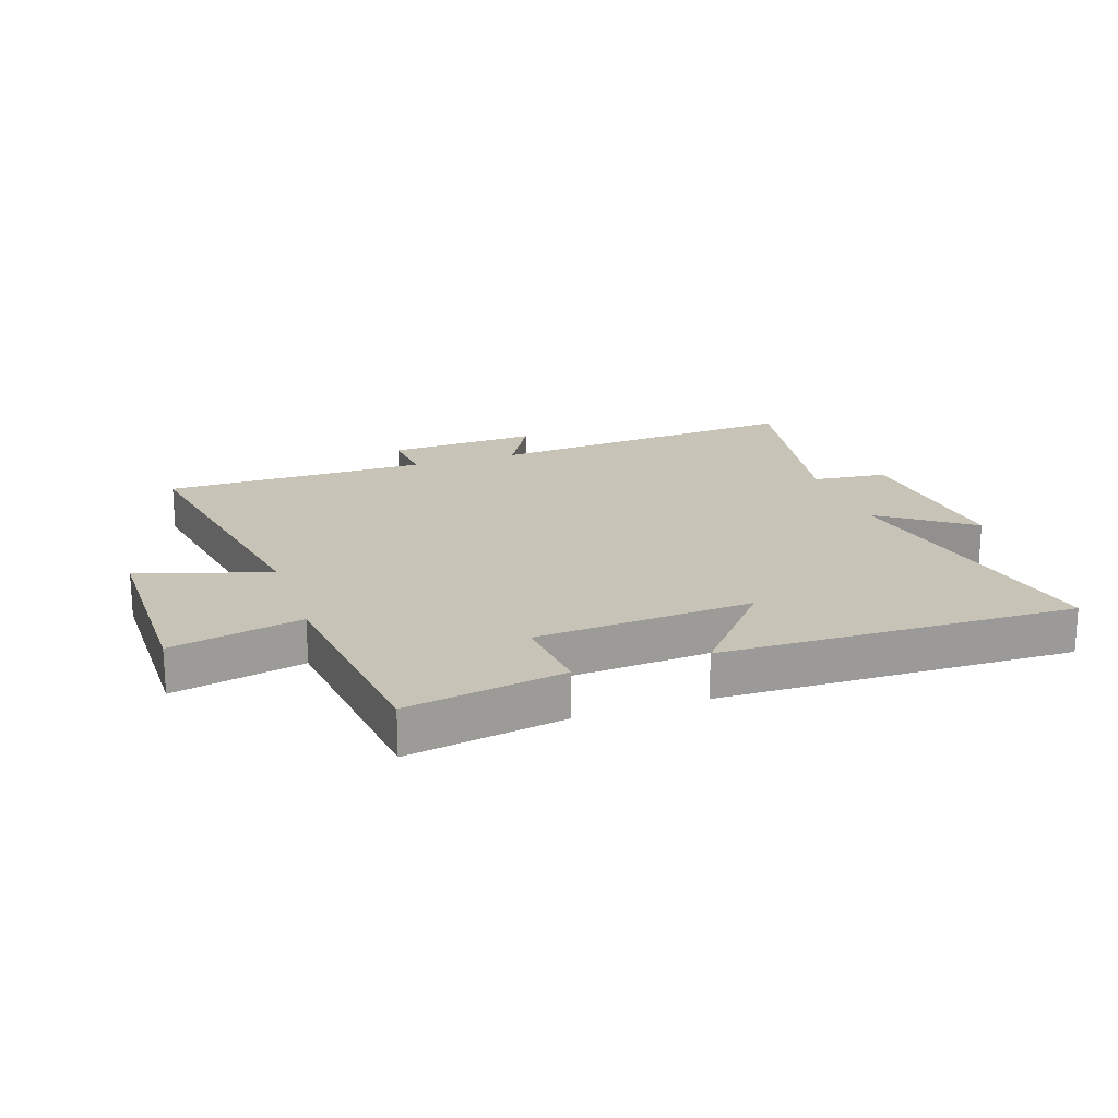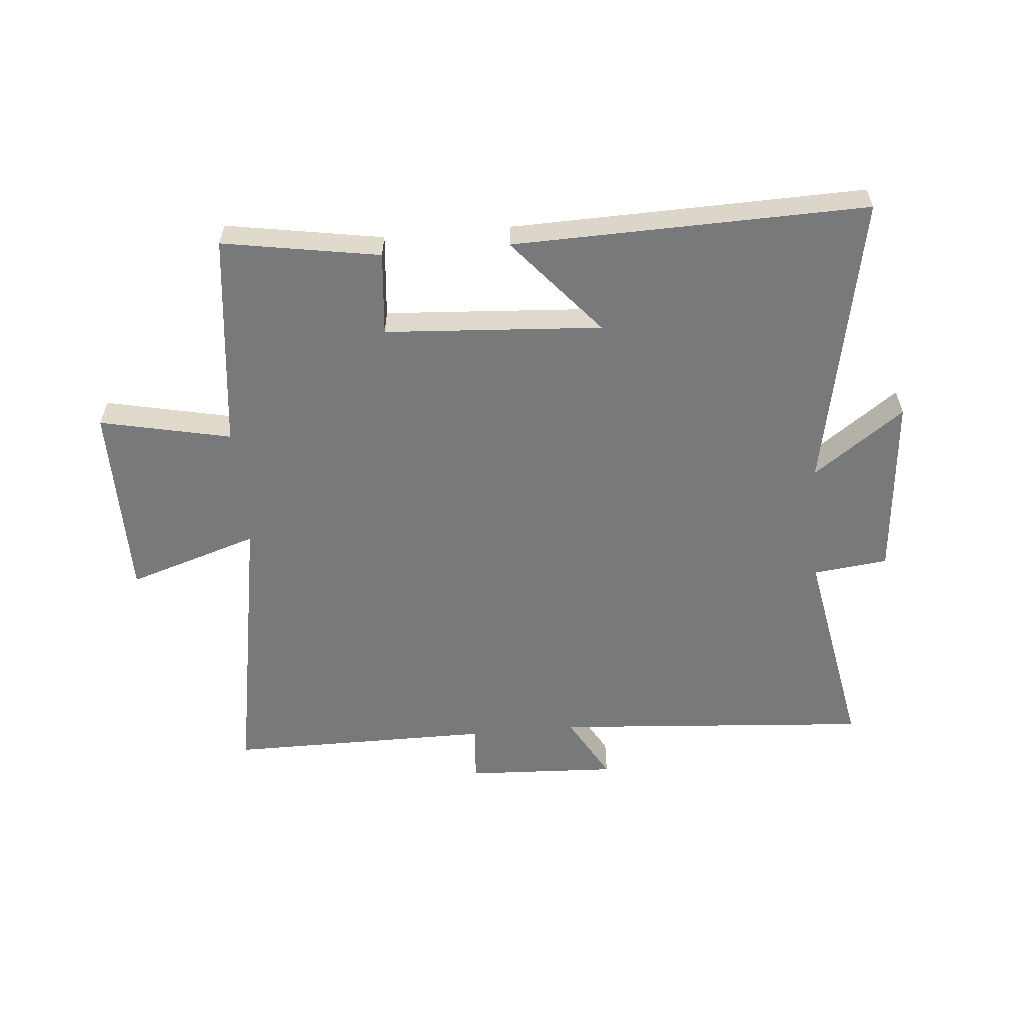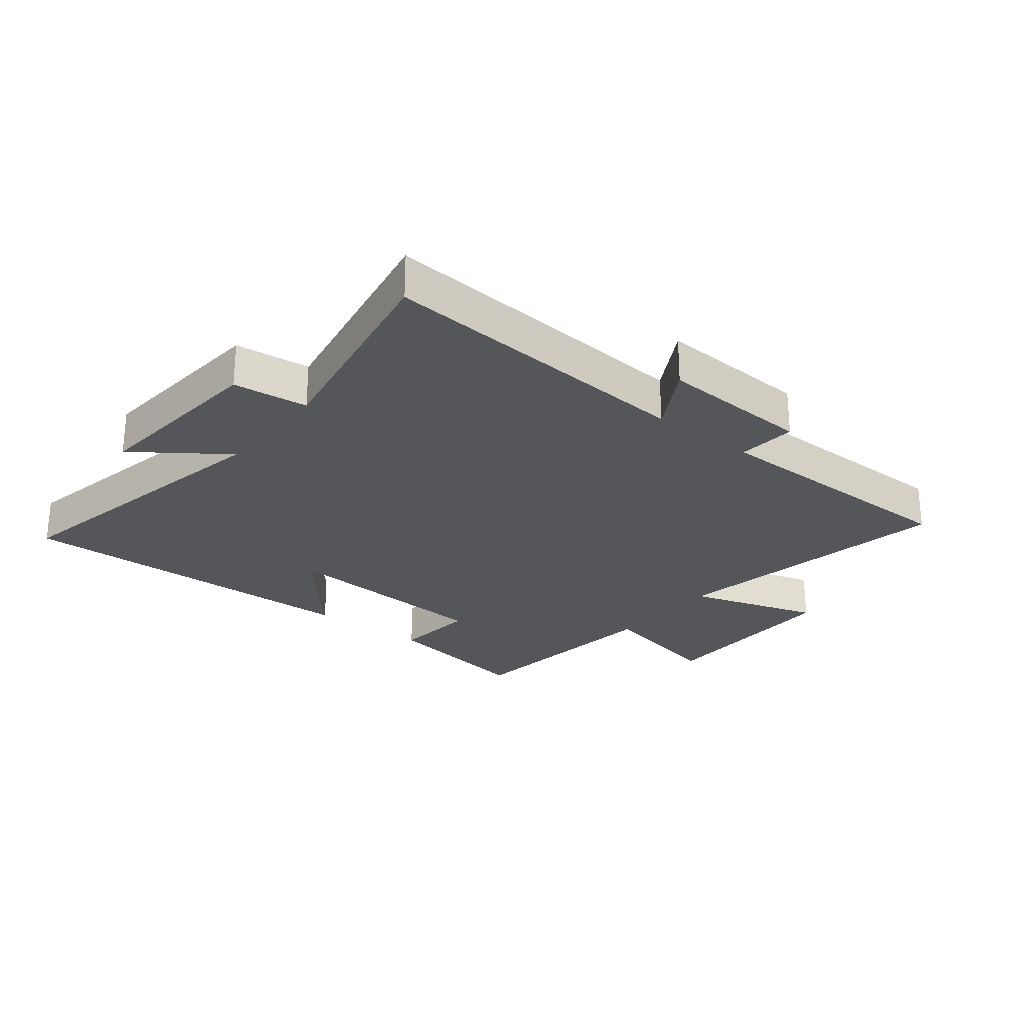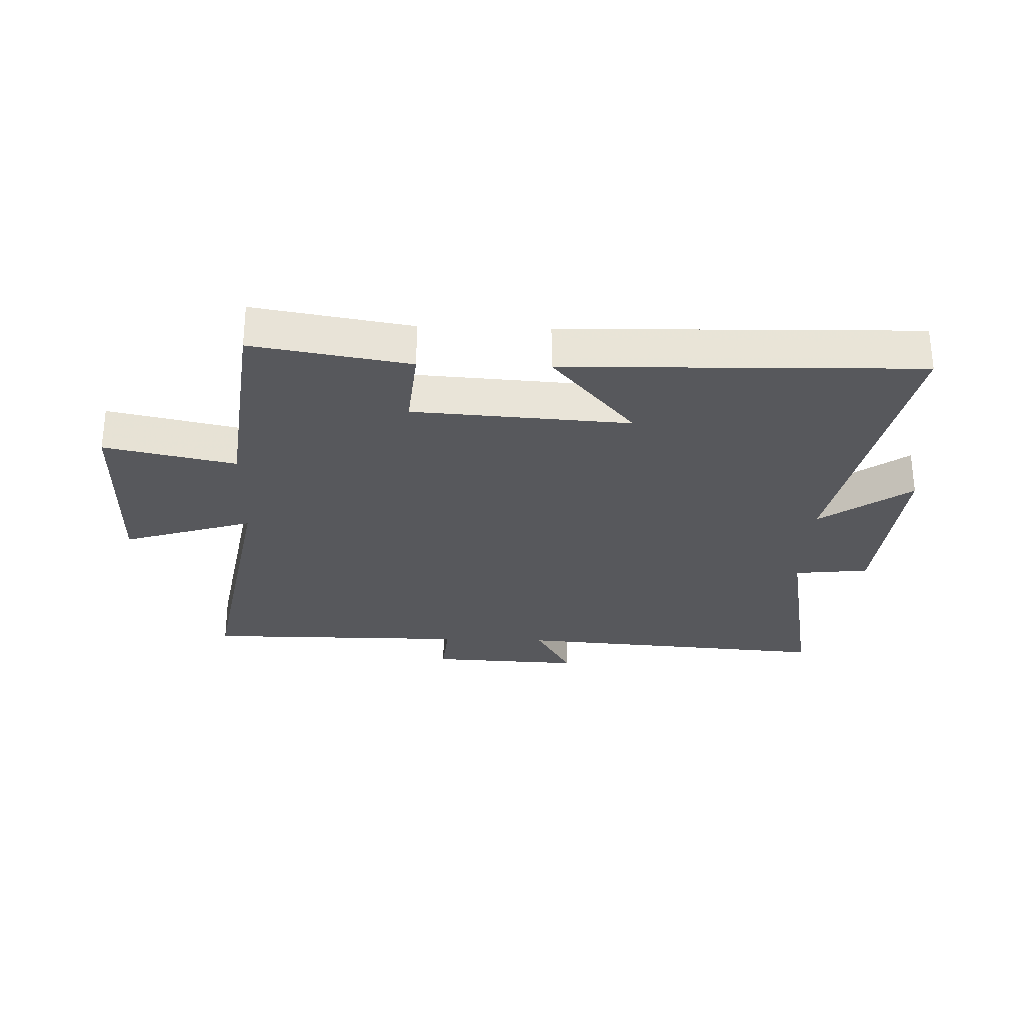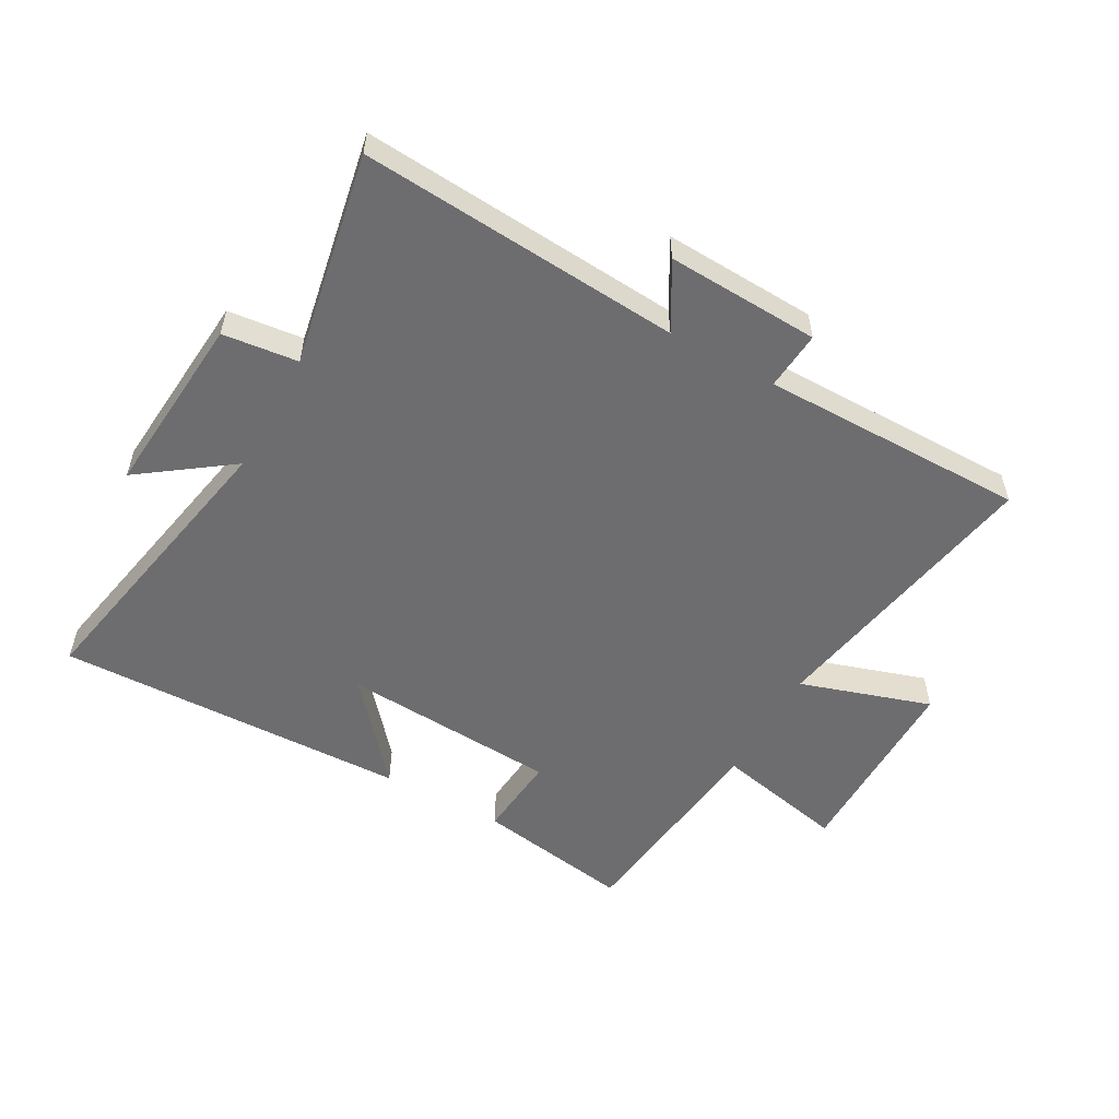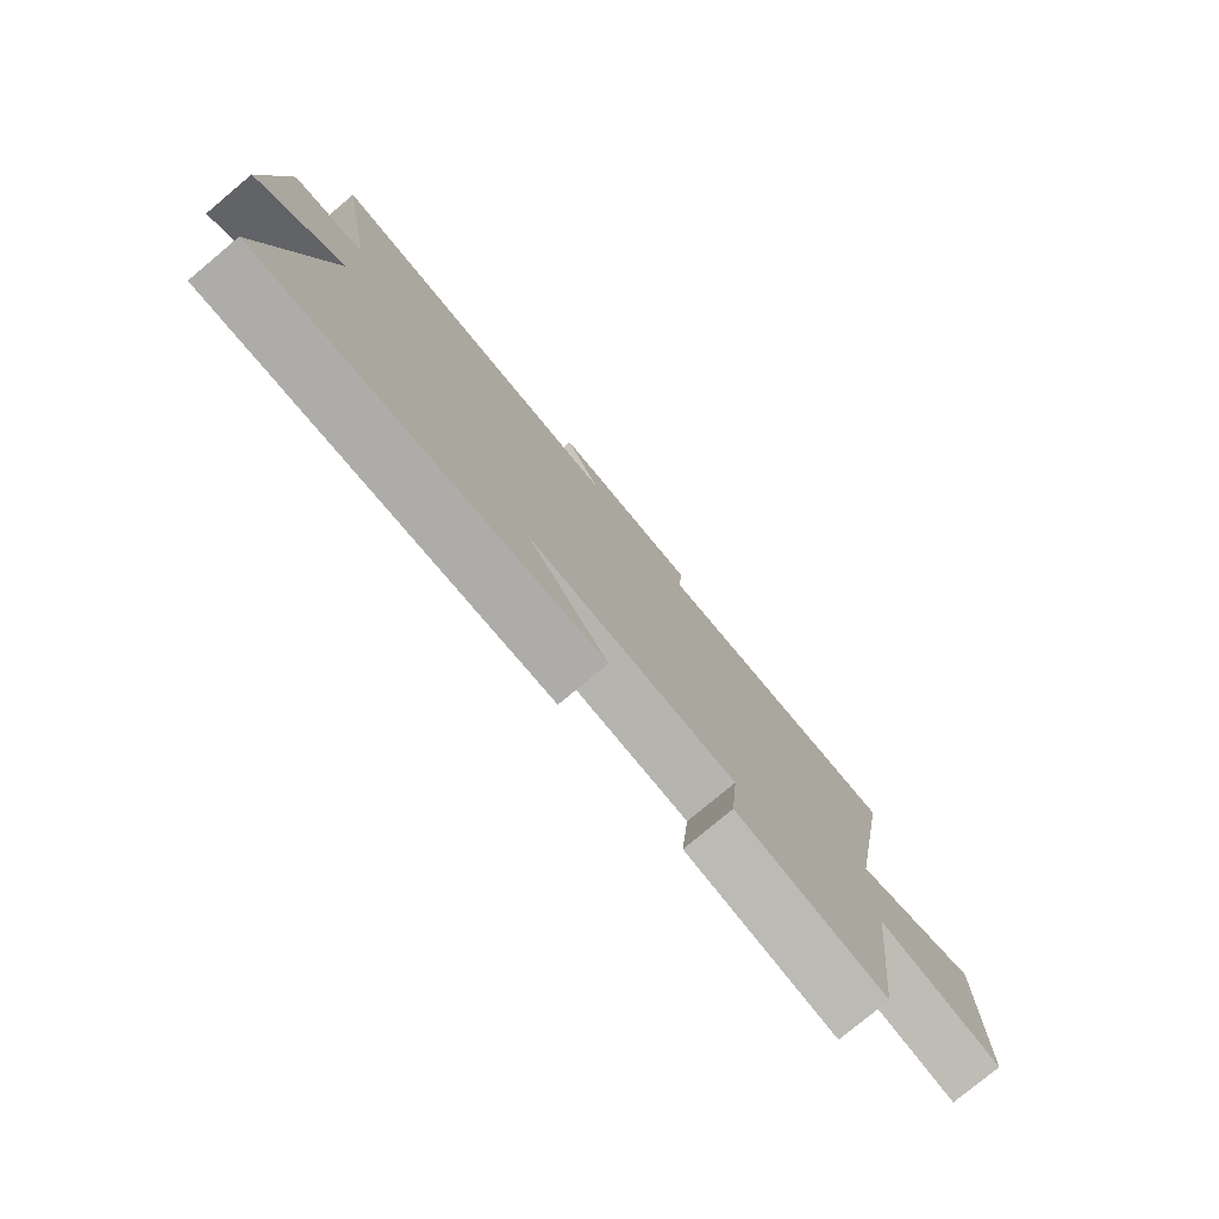
<metadata>
{"format":"obj","ext":"obj","renderer":"f3d","projection":"perspective","resolution":1024,"background":"white","views":[{"elev":19.8,"azim":161.1,"up":"+Y"},{"elev":-57.7,"azim":-174.9,"up":"+Y"},{"elev":-25.9,"azim":-38.5,"up":"+Y"},{"elev":-28.5,"azim":178.1,"up":"+Y"},{"elev":-54.1,"azim":-29.0,"up":"+Y"},{"elev":-77.9,"azim":-50.1,"up":"+Z"}]}
</metadata>
<code>
v 0.585 0.07 0.5
v 0.5 0.07 0.025
v 0.717 0.07 0.094
v 0.717 0.07 -0.232
v 0.5 0.07 -0.185
v 0.458 0.07 -0.544
v 0.198 0.07 -0.5
v 0.211 0.07 -0.361
v -0.149 0.07 -0.337
v -0.01 0.07 -0.5
v -0.596 0.07 -0.514
v -0.5 0.07 -0.023
v -0.65 0.07 -0.131
v -0.624 0.07 0.173
v -0.5 0.07 0.187
v -0.565 0.07 0.54
v -0.036 0.07 0.5
v -0.098 0.07 0.609
v 0.154 0.07 0.597
v 0.146 0.07 0.5
v 0.585 0 0.5
v 0.5 0 0.025
v 0.717 0 0.094
v 0.717 0 -0.232
v 0.5 0 -0.185
v 0.458 0 -0.544
v 0.198 0 -0.5
v 0.211 0 -0.361
v -0.149 0 -0.337
v -0.01 0 -0.5
v -0.596 0 -0.514
v -0.5 0 -0.023
v -0.65 0 -0.131
v -0.624 0 0.173
v -0.5 0 0.187
v -0.565 0 0.54
v -0.036 0 0.5
v -0.098 0 0.609
v 0.154 0 0.597
v 0.146 0 0.5
f 17 18 19 20
f 15 16 17
f 15 17 20
f 12 13 14 15
f 12 15 20 1
f 9 10 11 12
f 8 9 12 1
f 5 6 7 8
f 2 3 4 5
f 2 5 8
f 1 2 8
f 40 39 38 37
f 37 36 35
f 40 37 35
f 35 34 33 32
f 21 40 35 32
f 32 31 30 29
f 21 32 29 28
f 28 27 26 25
f 25 24 23 22
f 28 25 22
f 28 22 21
f 1 21 22 2
f 2 22 23 3
f 3 23 24 4
f 4 24 25 5
f 5 25 26 6
f 6 26 27 7
f 7 27 28 8
f 8 28 29 9
f 9 29 30 10
f 10 30 31 11
f 11 31 32 12
f 12 32 33 13
f 13 33 34 14
f 14 34 35 15
f 15 35 36 16
f 16 36 37 17
f 17 37 38 18
f 18 38 39 19
f 19 39 40 20
f 20 40 21 1

</code>
